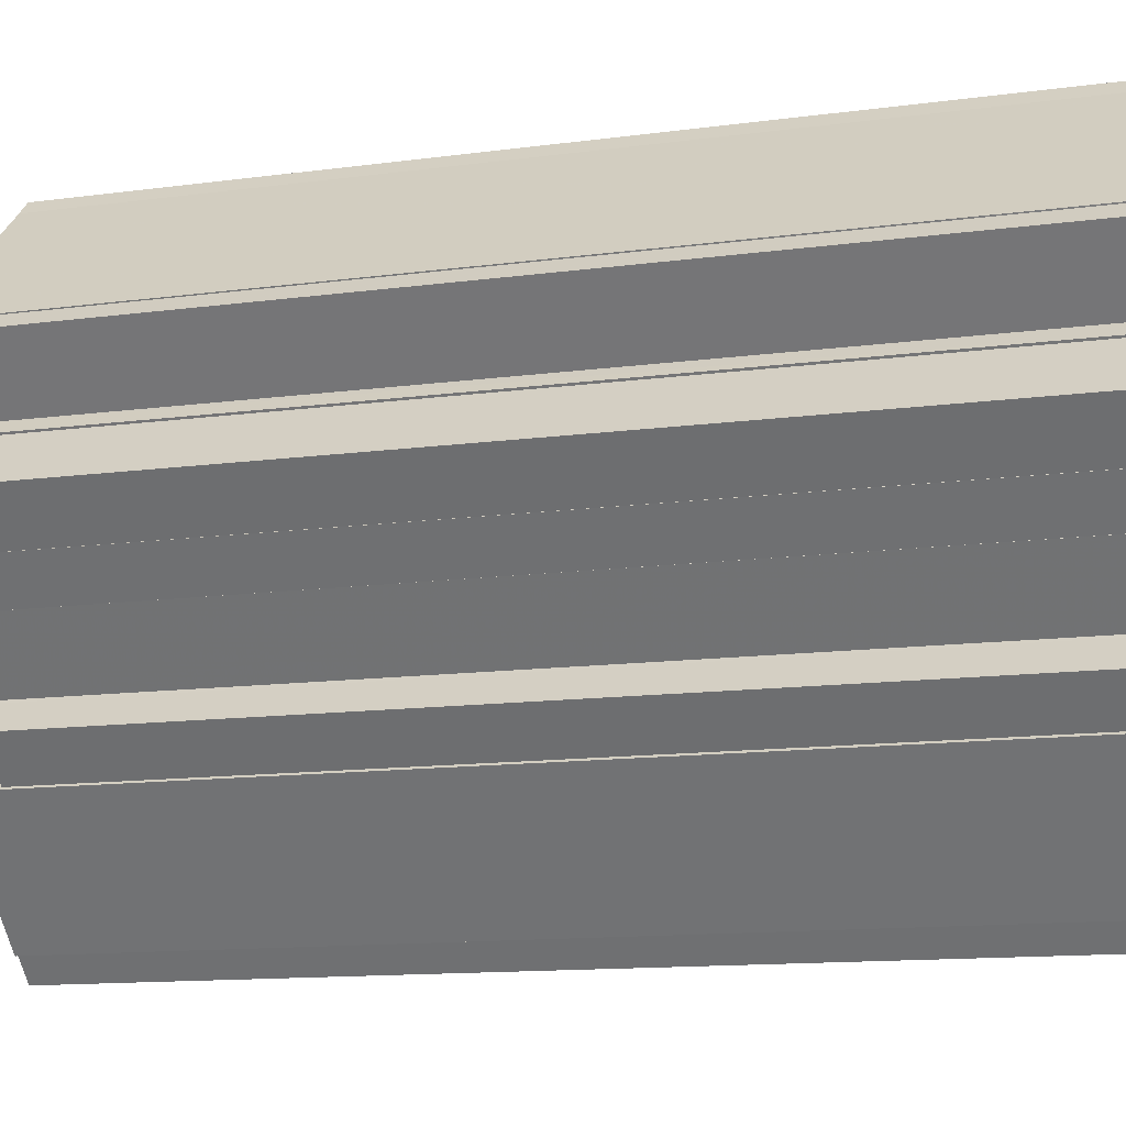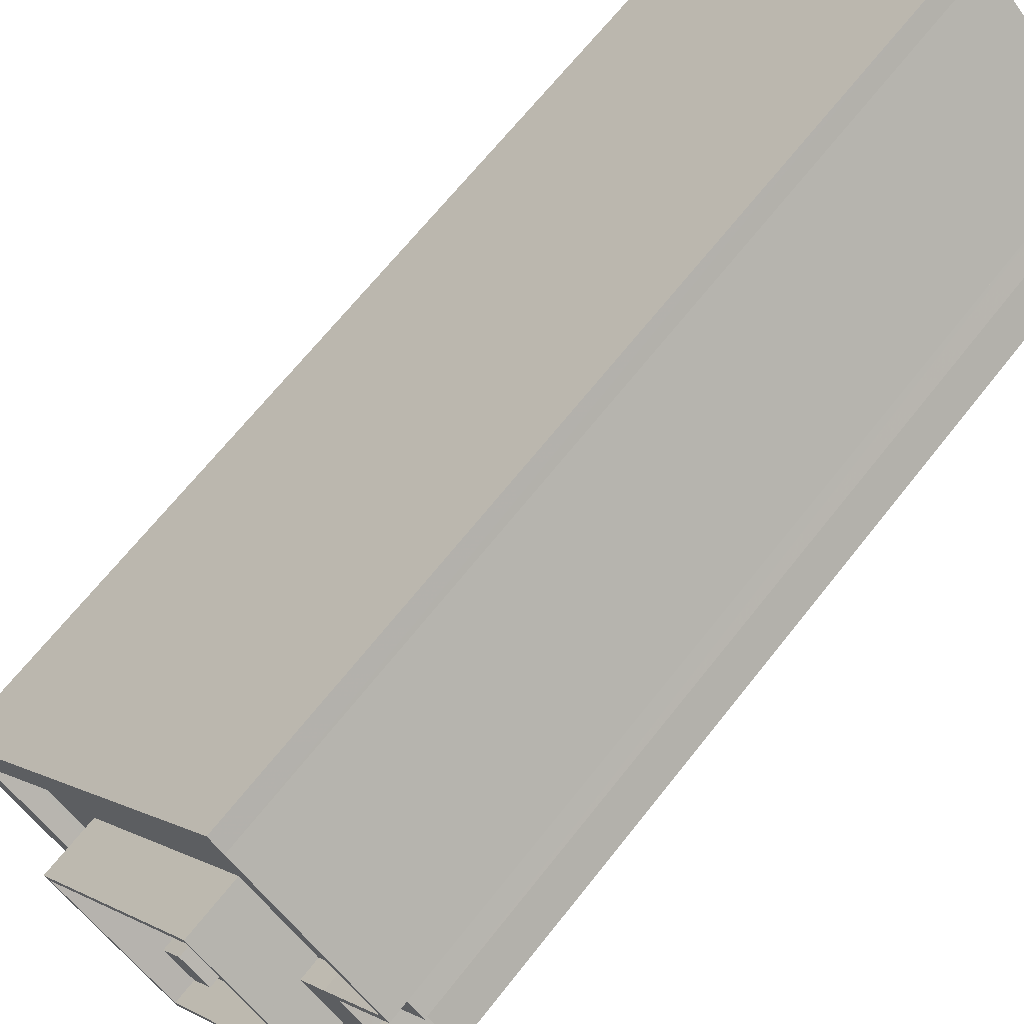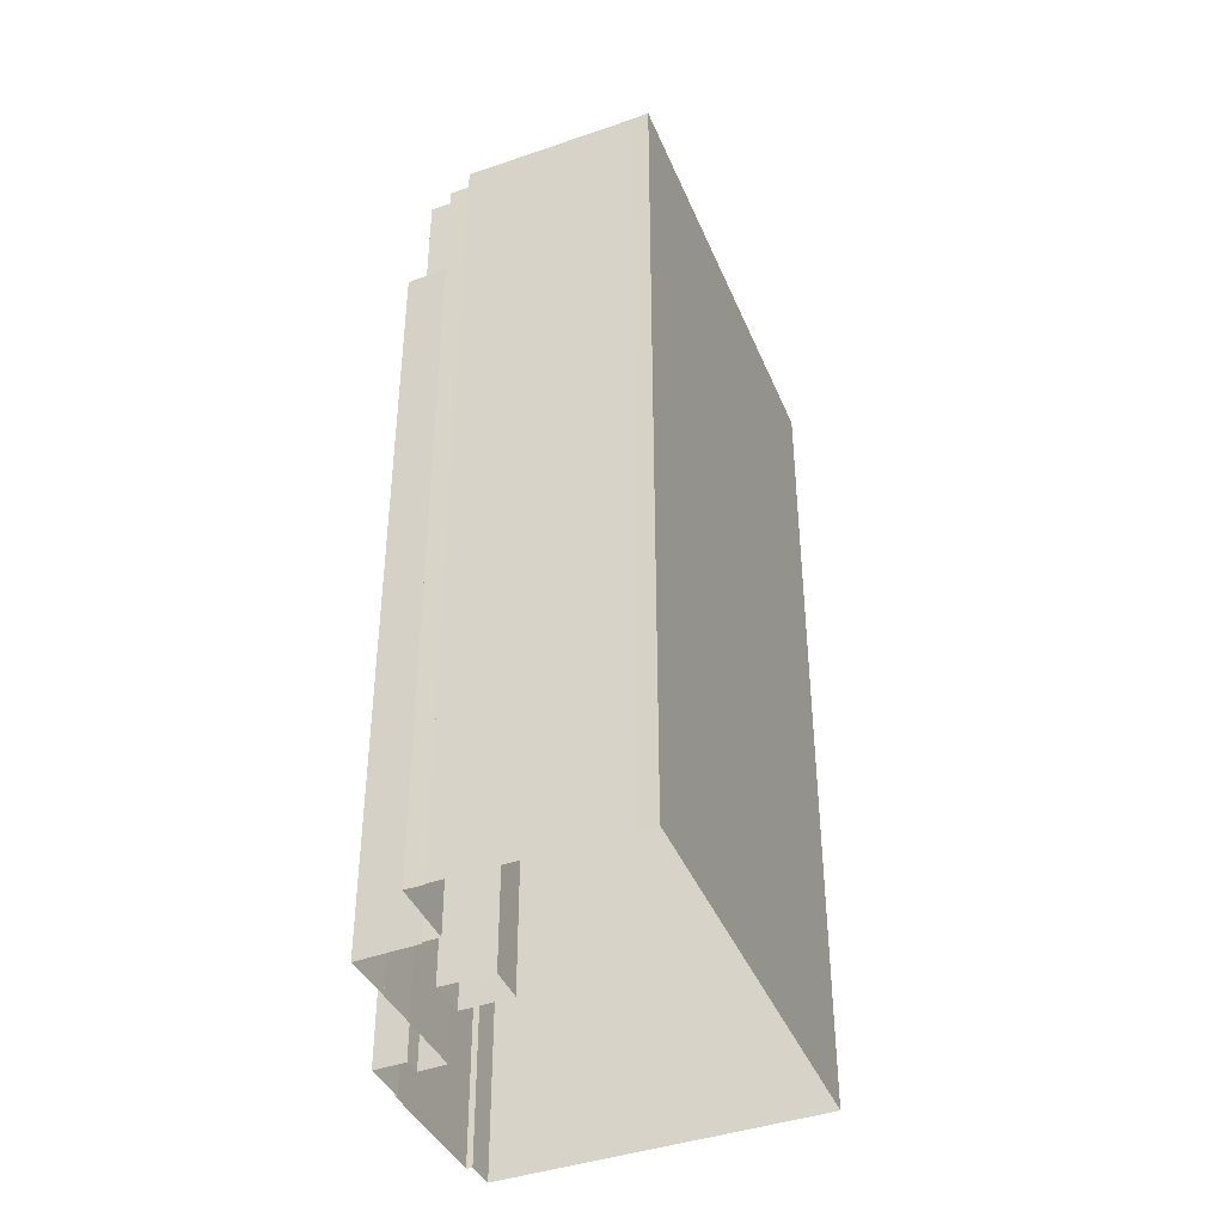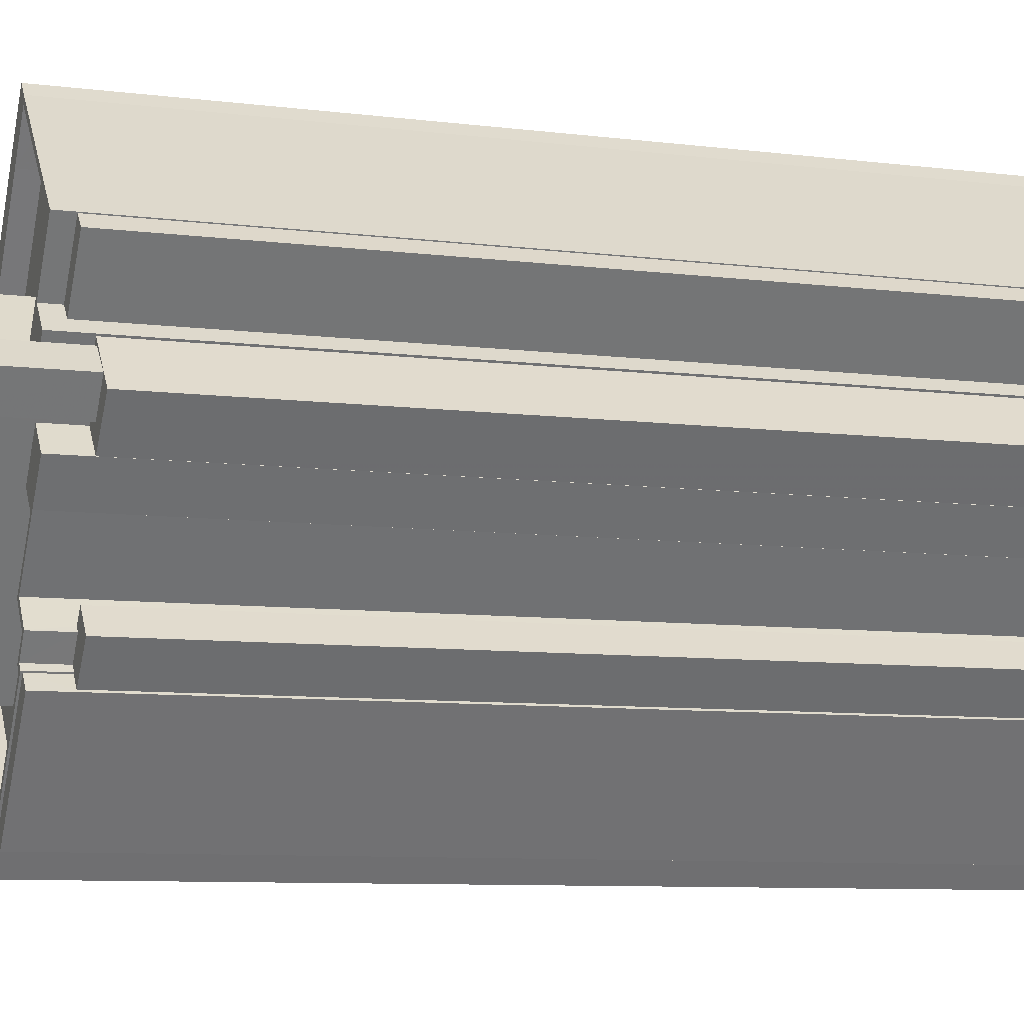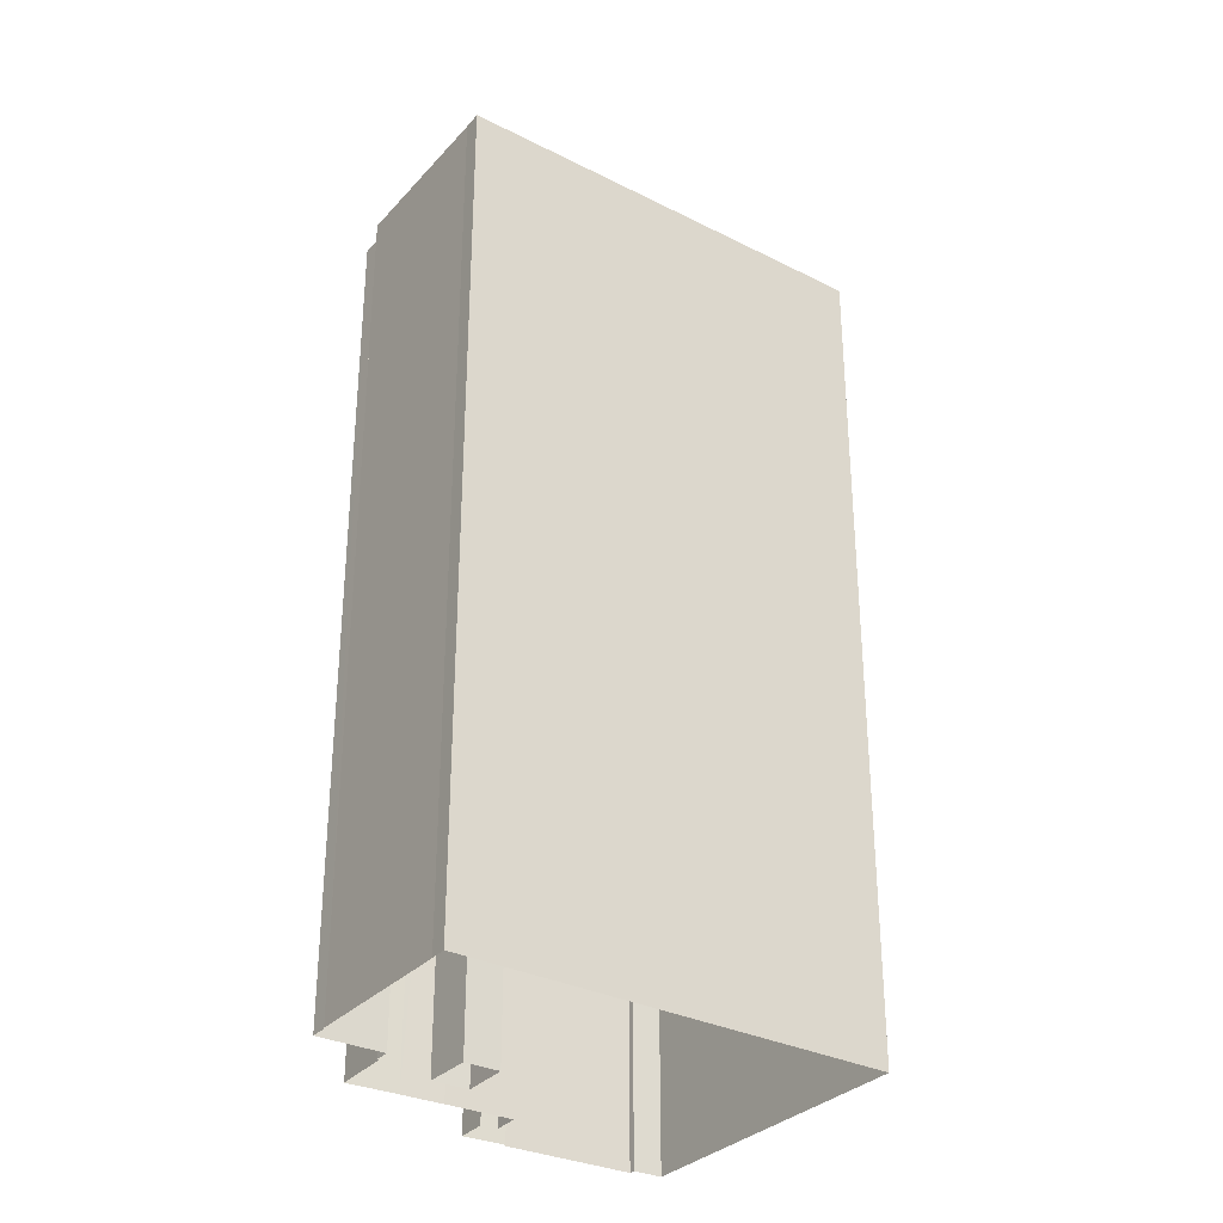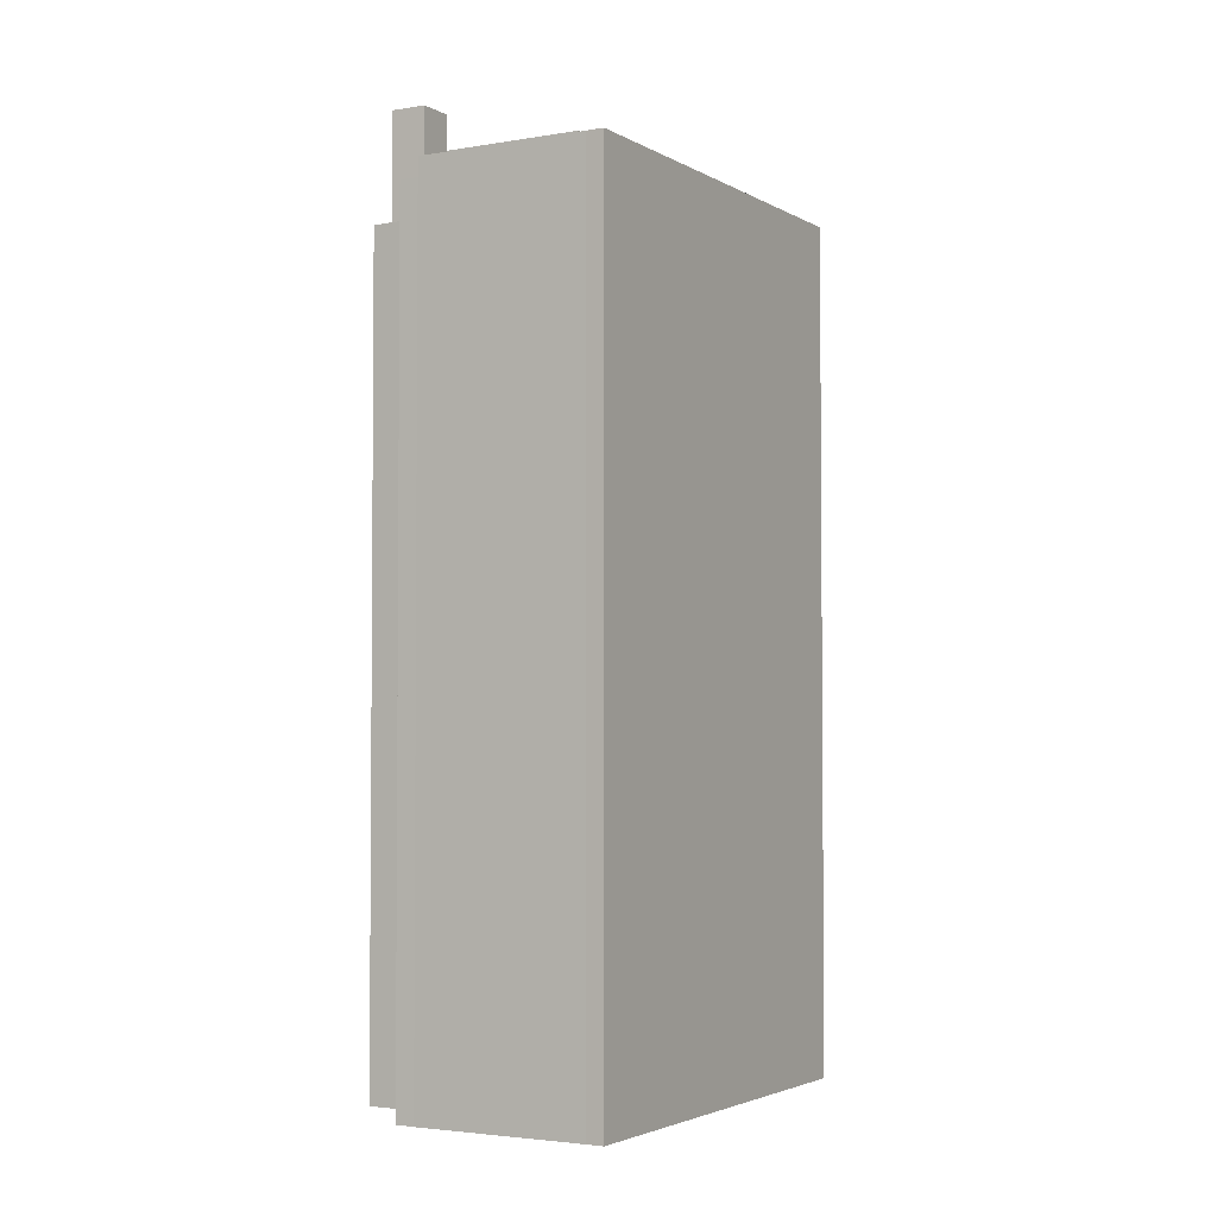
<metadata>
{"format":"obj","ext":"obj","renderer":"f3d","projection":"perspective","resolution":1024,"background":"white","views":[{"elev":-12.0,"azim":108.3,"up":"+Y"},{"elev":66.4,"azim":38.1,"up":"+Y"},{"elev":-41.2,"azim":160.6,"up":"+Z"},{"elev":-9.0,"azim":71.8,"up":"+Y"},{"elev":-31.4,"azim":-166.4,"up":"+Z"},{"elev":-3.1,"azim":168.3,"up":"+Z"}]}
</metadata>
<code>
v -5850 -3.657e+04 2.266
v -5848 -3.657e+04 2.265
v -5851 -3.657e+04 2.265
v -5850 -3.657e+04 2.266
v -5851 -3.657e+04 2.266
v -5849 -3.656e+04 2.267
v -5848 -3.656e+04 2.266
v -5855 -3.656e+04 2.269
v -5849 -3.656e+04 2.267
v -5855 -3.657e+04 2.266
v -5856 -3.656e+04 2.27
v -5871 -3.657e+04 2.267
v -5850 -3.657e+04 2.265
v -5850 -3.657e+04 2.265
v -5851 -3.657e+04 2.264
v -5852 -3.658e+04 2.263
v -5852 -3.658e+04 2.263
v -5857 -3.658e+04 2.262
v -5852 -3.658e+04 2.263
v -5851 -3.658e+04 2.263
v -5857 -3.658e+04 2.262
v -5858 -3.658e+04 2.262
v -5852 -3.658e+04 2.264
v -5854 -3.658e+04 2.264
v -5851 -3.657e+04 2.264
v -5853 -3.657e+04 2.266
v -5853 -3.657e+04 2.265
v -5856 -3.657e+04 45.73
v -5859 -3.657e+04 45.73
v -5858 -3.658e+04 45.73
v -5858 -3.657e+04 45.73
v -5859 -3.657e+04 44.05
v -5859 -3.657e+04 44.05
v -5858 -3.657e+04 44.05
v -5861 -3.657e+04 44.05
v -5860 -3.657e+04 44.05
v -5858 -3.657e+04 44.05
v -5857 -3.657e+04 44.05
v -5856 -3.657e+04 44.05
v -5856 -3.657e+04 44.05
v -5854 -3.657e+04 44.05
v -5858 -3.657e+04 44.05
v -5858 -3.657e+04 44.05
v -5856 -3.657e+04 44.05
v -5857 -3.657e+04 44.05
v -5853 -3.657e+04 44.05
v -5856 -3.656e+04 44.06
v -5854 -3.657e+04 44.05
v -5853 -3.657e+04 44.05
v -5855 -3.657e+04 44.05
v -5854 -3.657e+04 44.05
v -5864 -3.657e+04 44.05
v -5861 -3.657e+04 44.05
v -5859 -3.658e+04 44.05
v -5860 -3.657e+04 44.05
v -5858 -3.658e+04 44.05
v -5859 -3.657e+04 44.05
v -5853 -3.657e+04 45.05
v -5853 -3.657e+04 45.05
v -5855 -3.657e+04 45.05
v -5855 -3.657e+04 45.05
v -5853 -3.657e+04 45.05
v -5853 -3.657e+04 45.05
v -5851 -3.657e+04 45.05
v -5850 -3.657e+04 45.05
v -5851 -3.657e+04 45.05
v -5849 -3.656e+04 45.05
v -5849 -3.656e+04 45.05
v -5855 -3.656e+04 45.06
v -5856 -3.656e+04 45.06
v -5855 -3.656e+04 45.06
v -5871 -3.657e+04 45.05
v -5857 -3.656e+04 45.06
v -5851 -3.657e+04 45.05
v -5850 -3.657e+04 45.05
v -5853 -3.658e+04 45.05
v -5852 -3.658e+04 45.05
v -5853 -3.658e+04 45.05
v -5853 -3.658e+04 45.05
v -5853 -3.658e+04 45.05
v -5858 -3.658e+04 45.05
v -5858 -3.658e+04 45.05
v -5857 -3.658e+04 45.05
v -5858 -3.658e+04 45.05
v -5869 -3.657e+04 45.05
v -5851 -3.657e+04 45.05
v -5851 -3.657e+04 45.05
v -5850 -3.657e+04 45.05
v -5851 -3.657e+04 45.05
v -5851 -3.657e+04 45.05
v -5854 -3.658e+04 45.05
v -5851 -3.657e+04 45.05
v -5852 -3.657e+04 45.05
v -5853 -3.657e+04 45.05
v -5853 -3.657e+04 45.05
v -5852 -3.657e+04 45.05
v -5854 -3.658e+04 45.05
v -5858 -3.658e+04 45.05
v -5858 -3.658e+04 45.05
v -5854 -3.658e+04 45.05
v -5854 -3.658e+04 44.05
v -5852 -3.657e+04 44.05
v -5853 -3.657e+04 44.05
v -5854 -3.658e+04 44.05
v -5853 -3.658e+04 44.05
v -5859 -3.658e+04 44.05
v -5853 -3.658e+04 44.05
v -5856 -3.656e+04 44.06
v -5852 -3.657e+04 44.05
v -5849 -3.656e+04 44.05
v -5855 -3.656e+04 44.06
v -5857 -3.656e+04 44.06
v -5858 -3.658e+04 44.05
v -5858 -3.658e+04 44.05
v -5858 -3.658e+04 44.05
v -5869 -3.657e+04 44.05
v -5865 -3.657e+04 44.05
v -5853 -3.657e+04 44.05
v -5861 -3.657e+04 45.73
v -5860 -3.657e+04 45.73
v -5858 -3.657e+04 45.73
v -5859 -3.657e+04 45.73
v -5858 -3.657e+04 46.69
v -5857 -3.657e+04 46.69
v -5856 -3.657e+04 46.69
v -5859 -3.657e+04 46.69
v -5851 -3.657e+04 45.05
v -5853 -3.657e+04 45.05
v -5853 -3.657e+04 45.05
v -5851 -3.657e+04 45.05
v -5854 -3.657e+04 45.05
v -5854 -3.657e+04 45.05
v -5856 -3.656e+04 46.92
v -5851 -3.657e+04 46.91
v -5856 -3.656e+04 46.92
v -5865 -3.657e+04 46.91
v -5859 -3.658e+04 46.91
v -5859 -3.658e+04 46.91
v -5864 -3.657e+04 46.91
v -5851 -3.657e+04 46.91
v -5850 -3.657e+04 48.54
v -5850 -3.657e+04 48.54
v -5848 -3.657e+04 48.54
v -5851 -3.657e+04 48.54
v -5848 -3.657e+04 43.22
v -5850 -3.657e+04 43.22
v -5848 -3.657e+04 43.22
v -5850 -3.657e+04 43.22
v -5851 -3.657e+04 43.22
v -5850 -3.657e+04 43.22
v -5850 -3.657e+04 43.22
v -5851 -3.657e+04 43.22
v -5851 -3.657e+04 43.22
v -5851 -3.657e+04 43.22
v -5851 -3.657e+04 43.22
v -5850 -3.657e+04 43.22
v -5851 -3.657e+04 44.12
v -5848 -3.656e+04 44.12
v -5849 -3.656e+04 44.12
v -5851 -3.657e+04 44.12
v -5858 -3.658e+04 44.96
v -5858 -3.658e+04 44.96
v -5858 -3.658e+04 44.96
v -5853 -3.658e+04 44.96
v -5853 -3.658e+04 44.96
v -5858 -3.658e+04 44.96
v -5853 -3.658e+04 44.96
v -5858 -3.658e+04 44.96
v -5857 -3.658e+04 44.96
v -5852 -3.658e+04 44.96
v -5857 -3.658e+04 44.96
v -5857 -3.658e+04 44.96
v -5852 -3.658e+04 43.22
v -5852 -3.658e+04 43.22
v -5851 -3.658e+04 43.22
v -5852 -3.658e+04 43.22
v -5852 -3.658e+04 43.22
v -5853 -3.658e+04 43.22
v -5853 -3.658e+04 43.22
v -5853 -3.658e+04 43.22
f 1 2 3
f 4 1 5
f 6 7 5
f 8 9 6
f 10 11 8
f 10 12 11
f 13 3 2
f 14 15 13
f 16 17 18
f 19 20 16
f 12 21 22
f 19 23 20
f 24 15 25
f 21 16 18
f 24 19 16
f 1 3 26
f 5 1 26
f 8 6 5
f 10 8 26
f 10 24 12
f 15 3 13
f 12 24 21
f 27 15 24
f 21 24 16
f 8 5 26
f 10 27 24
f 27 3 15
f 28 29 30
f 28 31 29
f 32 33 34
f 32 35 33
f 35 32 36
f 36 32 37
f 38 39 40
f 40 39 41
f 34 42 43
f 44 40 41
f 45 40 44
f 43 40 45
f 32 34 45
f 34 43 45
f 46 47 48
f 49 50 41
f 47 36 37
f 50 51 48
f 44 41 50
f 37 44 50
f 47 50 48
f 47 37 50
f 52 53 35
f 35 53 33
f 52 54 55
f 56 54 39
f 56 39 38
f 34 57 42
f 57 54 56
f 55 57 34
f 53 52 55
f 55 54 57
f 58 59 60
f 60 59 61
f 58 62 59
f 61 59 63
f 64 65 66
f 66 67 68
f 67 69 68
f 70 71 69
f 72 73 70
f 74 75 64
f 76 77 78
f 79 80 76
f 81 80 79
f 82 83 81
f 84 83 82
f 84 85 72
f 86 74 87
f 88 89 90
f 91 92 93
f 78 77 91
f 92 90 93
f 94 87 74
f 90 89 95
f 85 73 72
f 94 64 96
f 93 90 95
f 93 97 91
f 66 68 96
f 84 82 85
f 82 98 99
f 68 69 71
f 70 73 71
f 100 76 78
f 97 78 91
f 100 79 76
f 81 79 98
f 64 66 96
f 94 74 64
f 82 81 98
f 101 102 103
f 101 104 105
f 106 107 104
f 108 109 110
f 110 111 112
f 113 114 115
f 116 113 106
f 106 115 107
f 116 117 112
f 109 108 118
f 112 117 108
f 103 106 101
f 116 106 117
f 101 106 104
f 108 110 112
f 113 115 106
f 119 120 121
f 122 119 121
f 123 124 125
f 123 126 124
f 127 128 129
f 127 130 62
f 128 131 132
f 62 63 59
f 61 132 60
f 62 130 63
f 129 132 61
f 127 129 130
f 129 128 132
f 133 134 135
f 136 137 138
f 139 136 138
f 138 137 134
f 140 134 133
f 138 134 140
f 133 135 136
f 139 133 136
f 141 142 143
f 141 144 142
f 145 146 147
f 148 146 149
f 150 145 151
f 152 150 151
f 153 152 151
f 154 155 153
f 148 149 156
f 147 146 148
f 154 153 151
f 151 145 147
f 157 158 159
f 157 160 158
f 161 162 163
f 161 163 164
f 163 165 164
f 163 166 165
f 167 168 169
f 167 169 170
f 169 171 170
f 169 172 171
f 173 174 175
f 175 174 176
f 173 177 174
f 176 178 179
f 178 174 180
f 176 174 178
f 56 38 30
f 38 40 28
f 38 28 30
f 30 29 57
f 56 30 57
f 43 42 31
f 42 57 29
f 31 42 29
f 43 28 40
f 43 31 28
f 26 61 10
f 26 129 61
f 63 10 61
f 63 27 10
f 51 50 60
f 132 51 60
f 50 58 60
f 50 49 58
f 66 159 67
f 67 159 9
f 66 157 159
f 9 159 6
f 67 9 8
f 69 67 8
f 111 110 68
f 71 111 68
f 96 110 109
f 96 68 110
f 103 102 93
f 95 103 93
f 97 102 101
f 97 93 102
f 78 97 101
f 105 78 101
f 100 105 104
f 100 78 105
f 165 79 164
f 107 164 104
f 104 164 100
f 164 79 100
f 165 98 79
f 165 166 98
f 82 116 85
f 82 113 116
f 112 73 85
f 116 112 85
f 77 177 91
f 91 177 24
f 77 174 177
f 24 177 19
f 90 92 25
f 15 90 25
f 91 24 25
f 92 91 25
f 174 77 76
f 180 174 76
f 180 76 80
f 178 180 80
f 179 178 167
f 178 80 167
f 167 81 168
f 167 80 81
f 34 120 55
f 34 121 120
f 120 119 53
f 55 120 53
f 119 122 33
f 53 119 33
f 33 121 34
f 33 122 121
f 44 125 124
f 45 44 124
f 32 45 124
f 126 32 124
f 37 32 126
f 123 37 126
f 125 37 123
f 125 44 37
f 130 129 26
f 3 130 26
f 132 131 48
f 51 132 48
f 46 131 128
f 46 48 131
f 64 146 65
f 65 146 4
f 64 149 146
f 4 146 1
f 157 66 160
f 5 160 4
f 4 160 65
f 160 66 65
f 75 149 64
f 75 156 149
f 154 87 155
f 154 86 87
f 109 118 94
f 96 109 94
f 52 139 138
f 54 52 138
f 137 117 106
f 137 136 117
f 136 135 108
f 117 136 108
f 54 138 39
f 41 39 58
f 49 41 58
f 58 138 140
f 62 140 127
f 62 58 140
f 39 138 58
f 118 108 94
f 155 87 153
f 108 135 94
f 153 87 134
f 94 135 134
f 87 94 134
f 127 140 128
f 46 128 47
f 47 128 133
f 128 140 133
f 35 36 139
f 52 35 139
f 36 47 133
f 139 36 133
f 95 137 106
f 137 95 134
f 134 89 153
f 106 103 95
f 153 89 152
f 95 89 134
f 147 143 142
f 151 147 142
f 144 86 142
f 142 86 151
f 144 74 86
f 151 86 154
f 74 144 75
f 156 75 148
f 148 75 141
f 75 144 141
f 143 148 141
f 143 147 148
f 2 145 150
f 13 2 150
f 145 2 1
f 146 145 1
f 6 158 7
f 6 159 158
f 160 7 158
f 160 5 7
f 162 161 115
f 114 162 115
f 161 107 115
f 161 164 107
f 179 167 176
f 16 176 17
f 17 176 170
f 176 167 170
f 17 170 171
f 18 17 171
f 21 18 171
f 172 21 171
f 20 175 176
f 16 20 176
f 177 173 23
f 19 177 23
f 23 175 20
f 23 173 175
f 3 27 63
f 130 3 63
f 152 89 150
f 13 150 14
f 14 150 88
f 150 89 88
f 90 14 88
f 90 15 14
f 169 83 172
f 21 172 22
f 22 172 84
f 172 83 84
f 84 72 12
f 22 84 12
f 72 70 11
f 12 72 11
f 69 11 70
f 69 8 11
f 99 162 82
f 82 162 113
f 99 163 162
f 113 162 114
f 163 99 98
f 166 163 98
f 168 81 83
f 169 168 83
f 111 73 112
f 111 71 73

</code>
